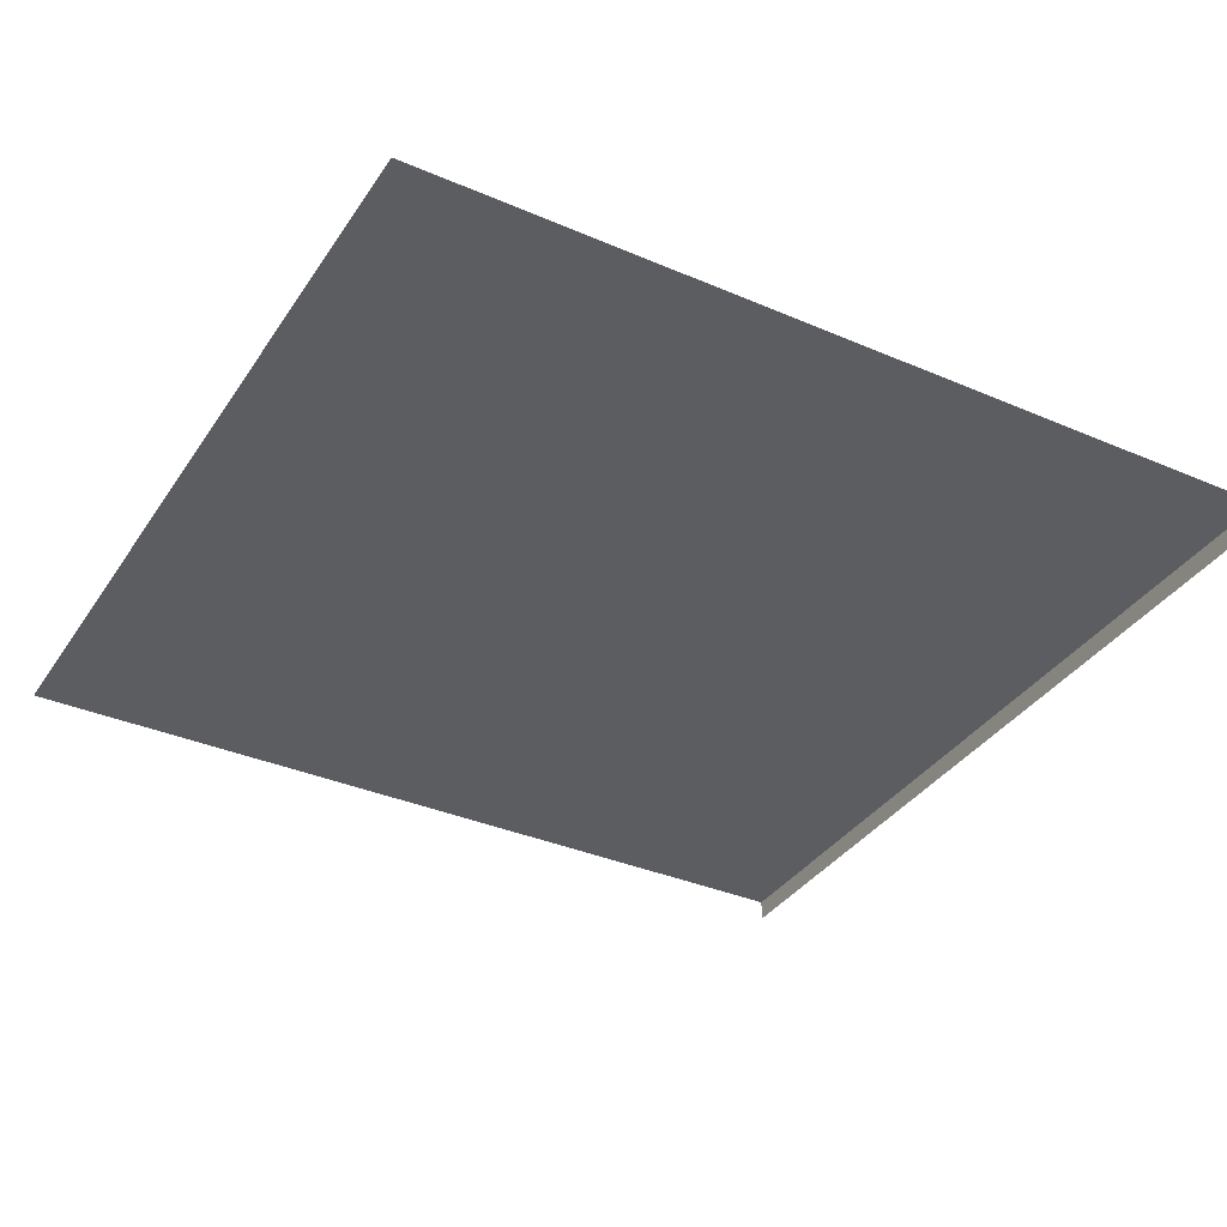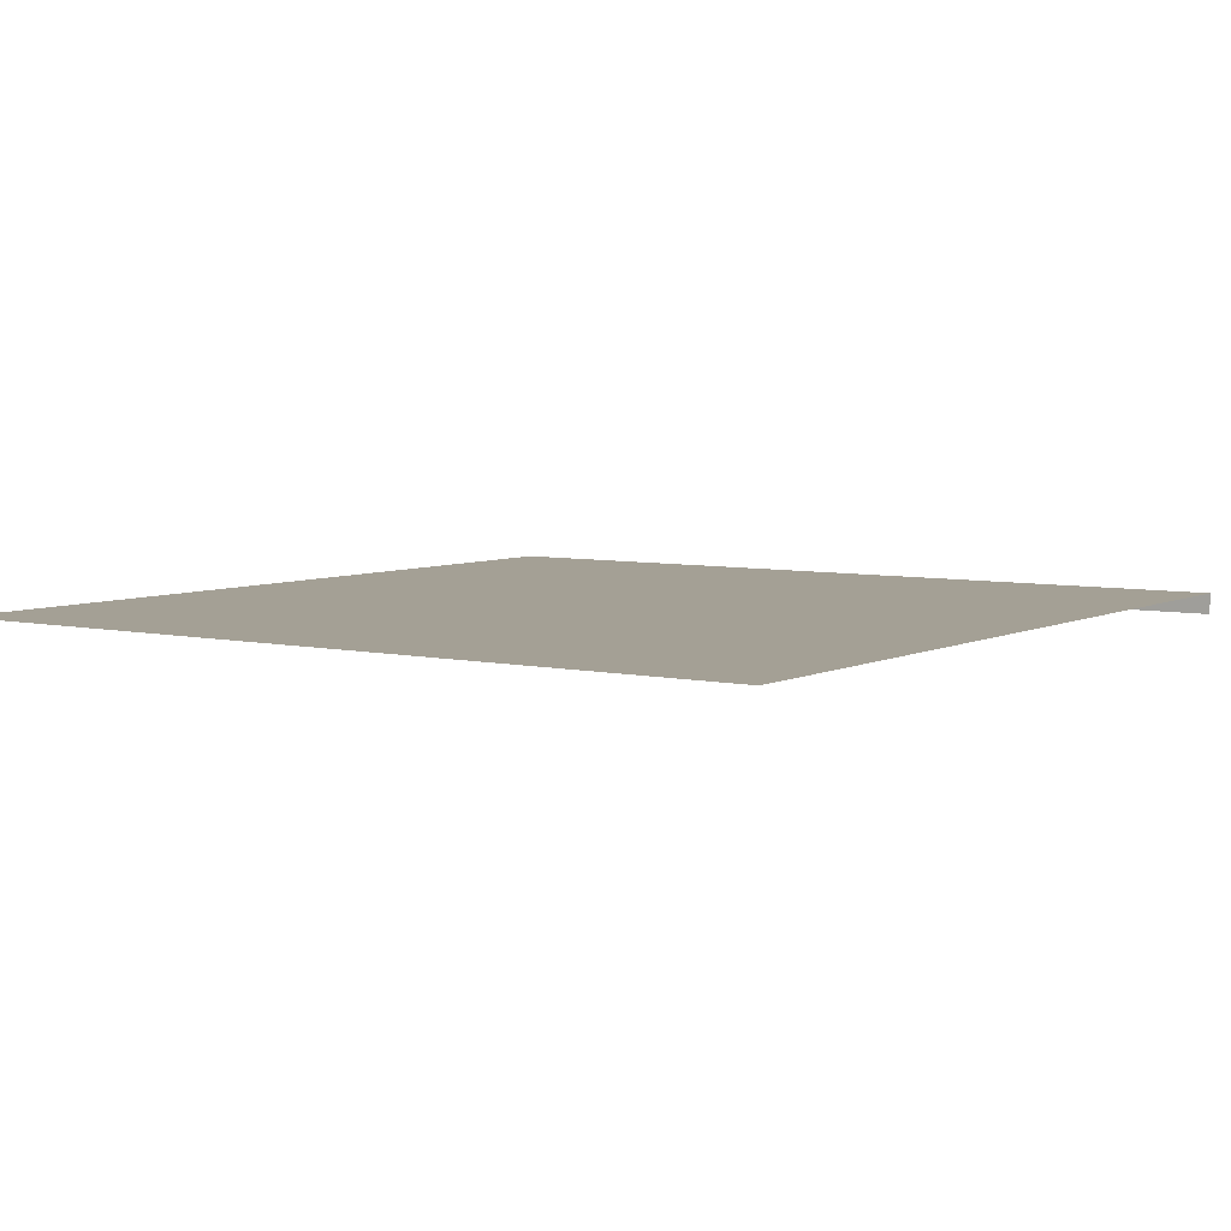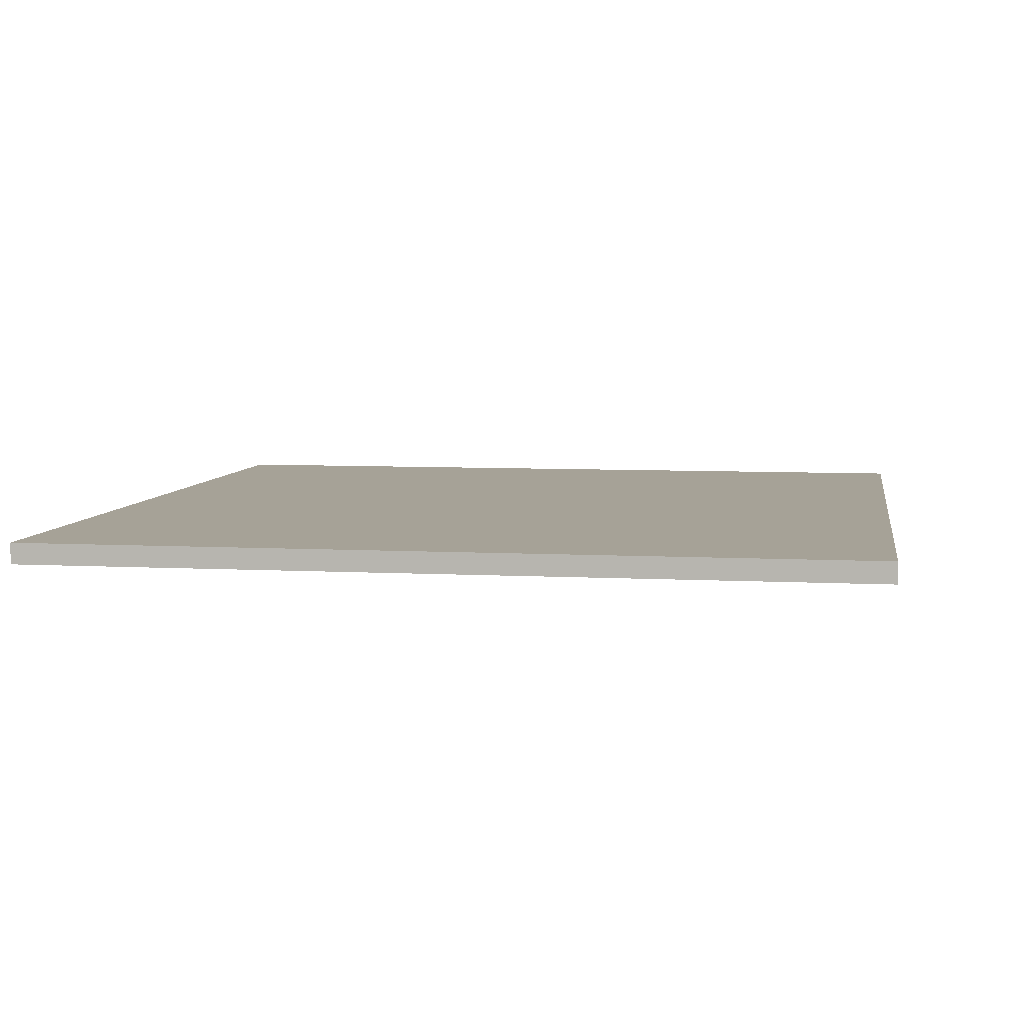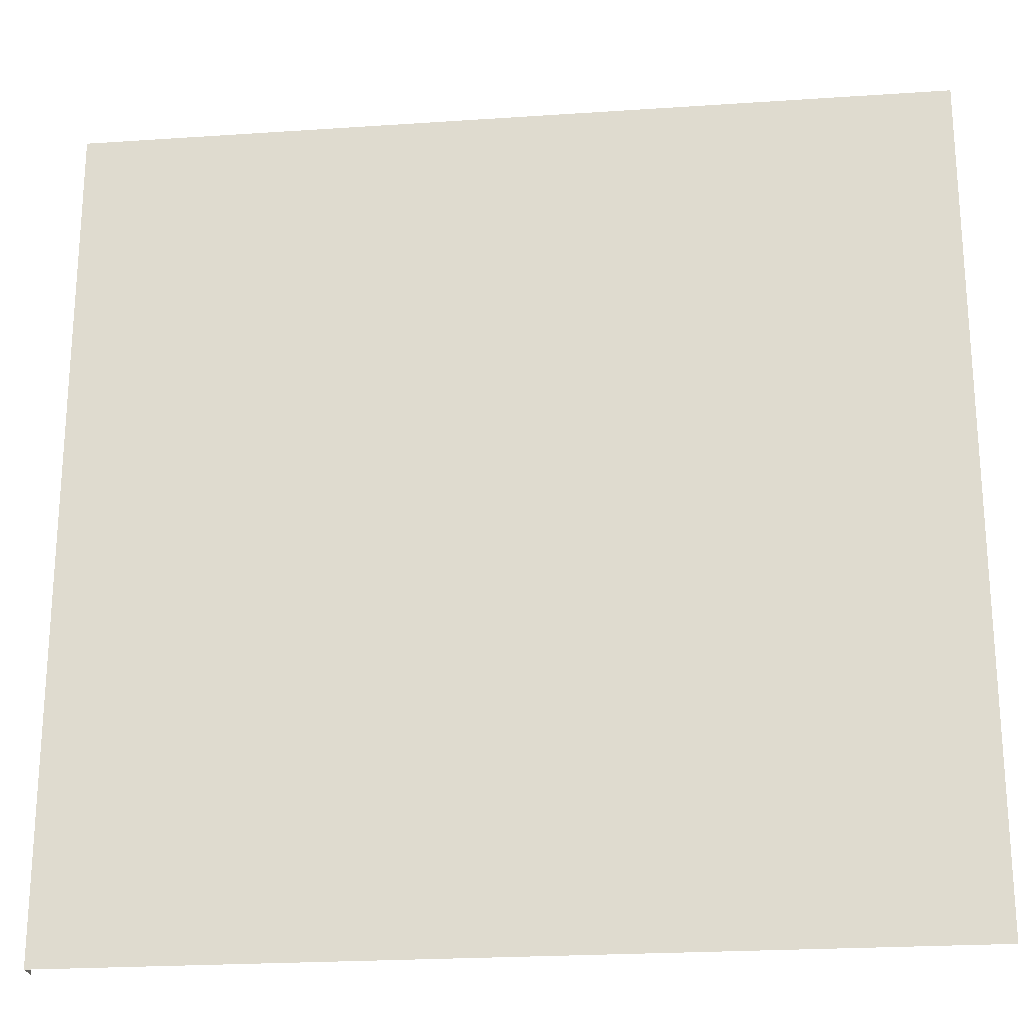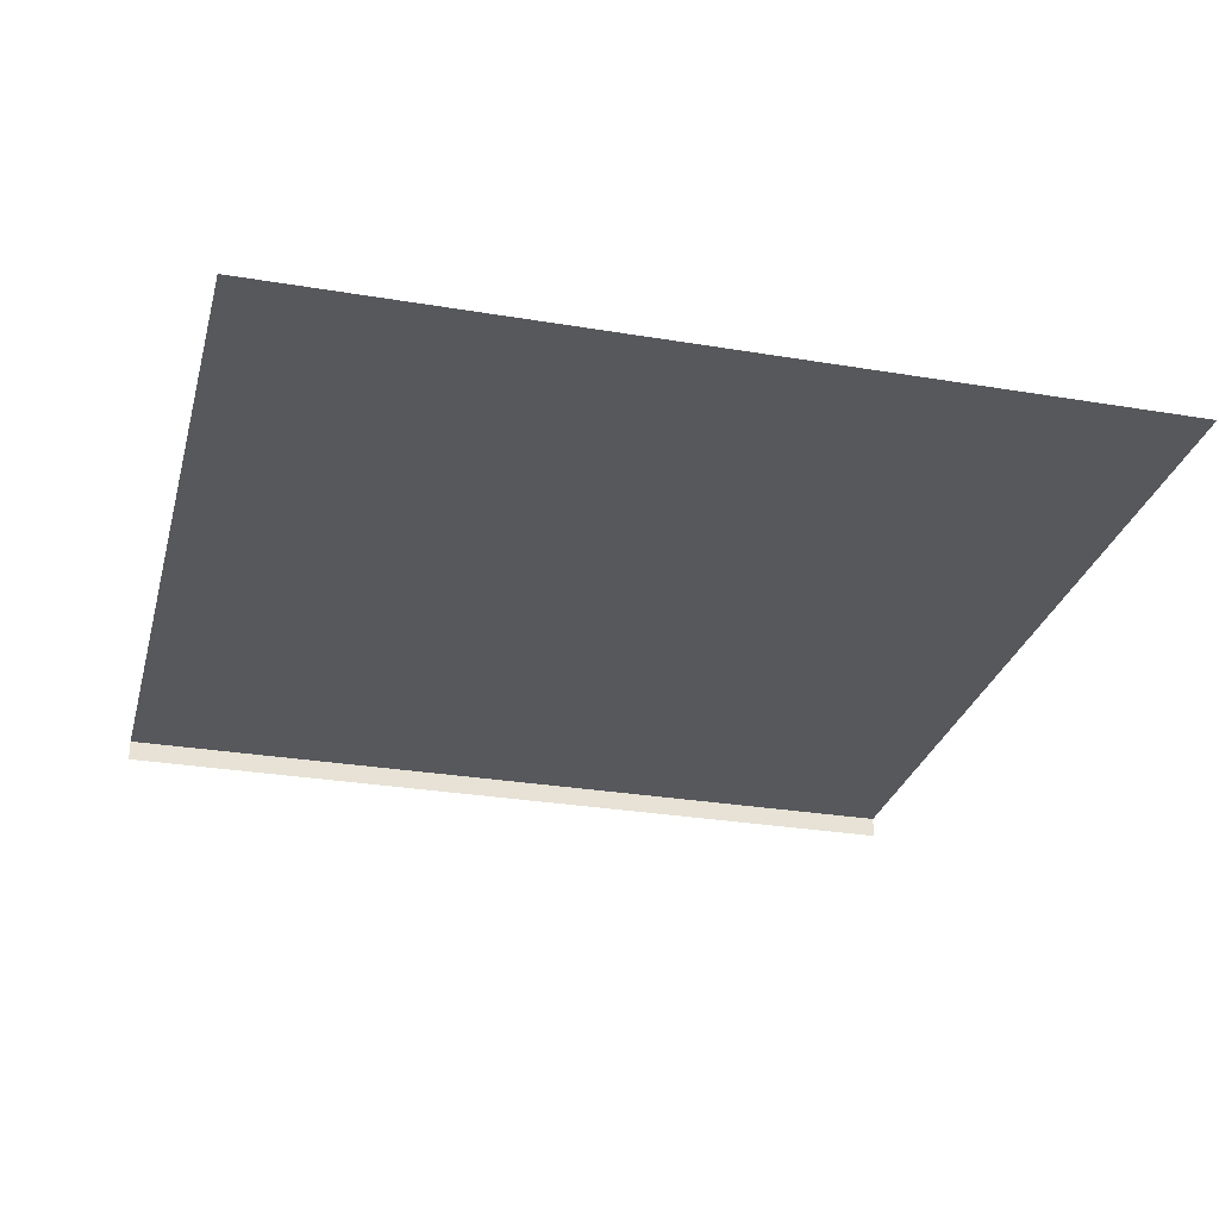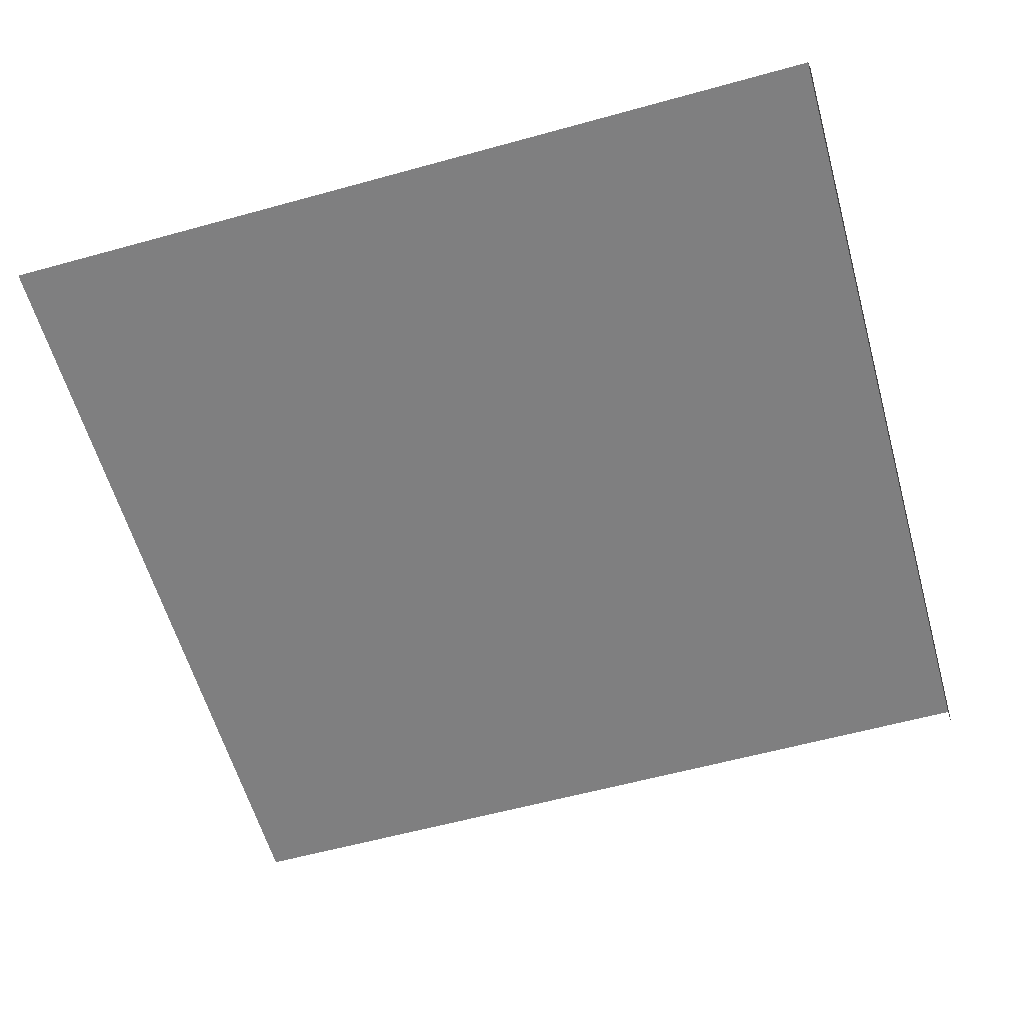
<metadata>
{"format":"obj","ext":"obj","renderer":"f3d","projection":"perspective","resolution":1024,"background":"white","views":[{"elev":-35.9,"azim":-29.4,"up":"+Y"},{"elev":5.8,"azim":-55.4,"up":"+Y"},{"elev":6.4,"azim":99.1,"up":"+Y"},{"elev":-22.9,"azim":-173.4,"up":"+Z"},{"elev":-28.6,"azim":-104.2,"up":"+Y"},{"elev":-59.7,"azim":15.8,"up":"+Y"}]}
</metadata>
<code>
o ShedFloor_Plane.004
v 1.05 0.05 -1
v 1.05 0.05 1
v -1 0.05 1
v -1 0.05 -1
v 1.05 0 -1
v 1.05 0 1
f 1 4 3
f 1 3 2
f 1 2 6
f 1 6 5

</code>
